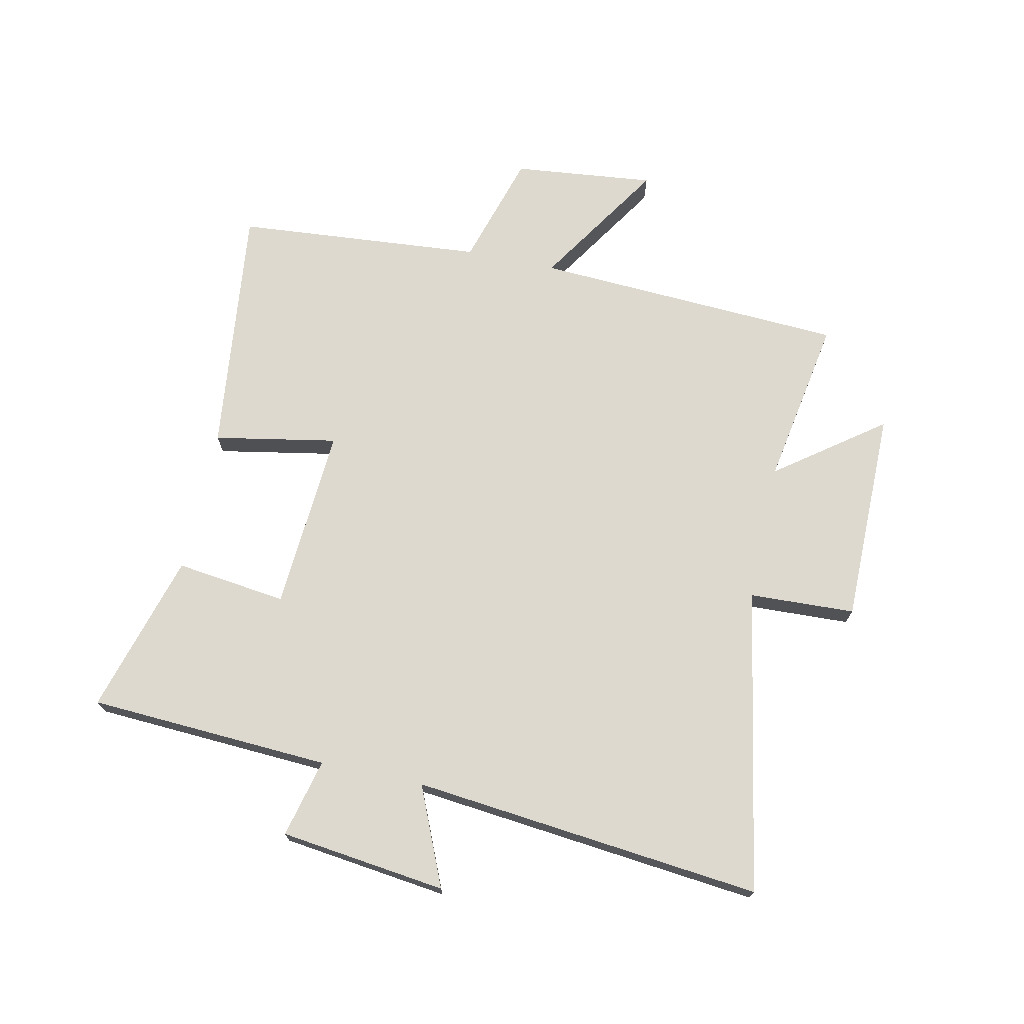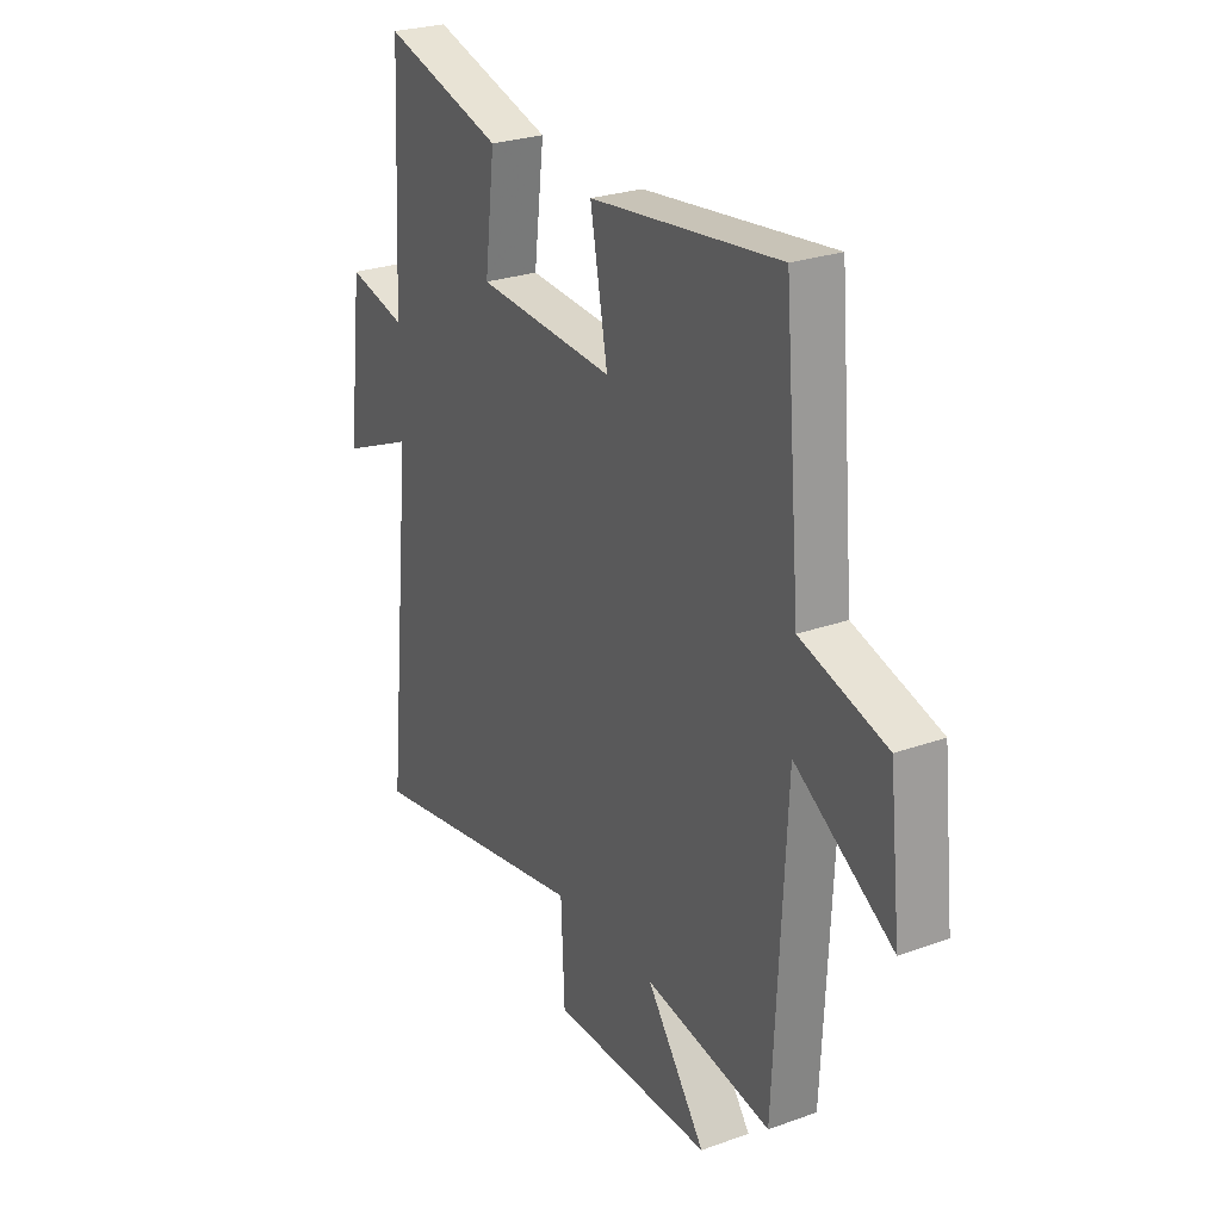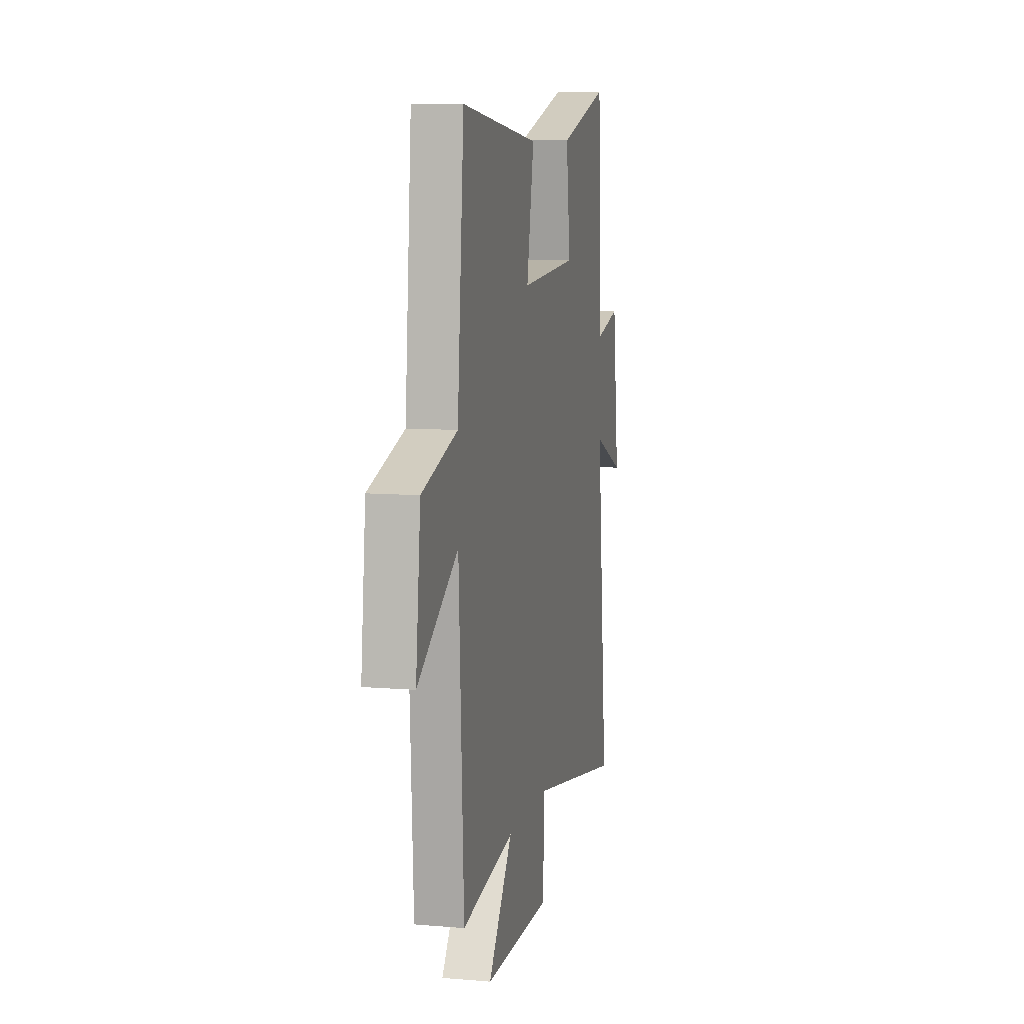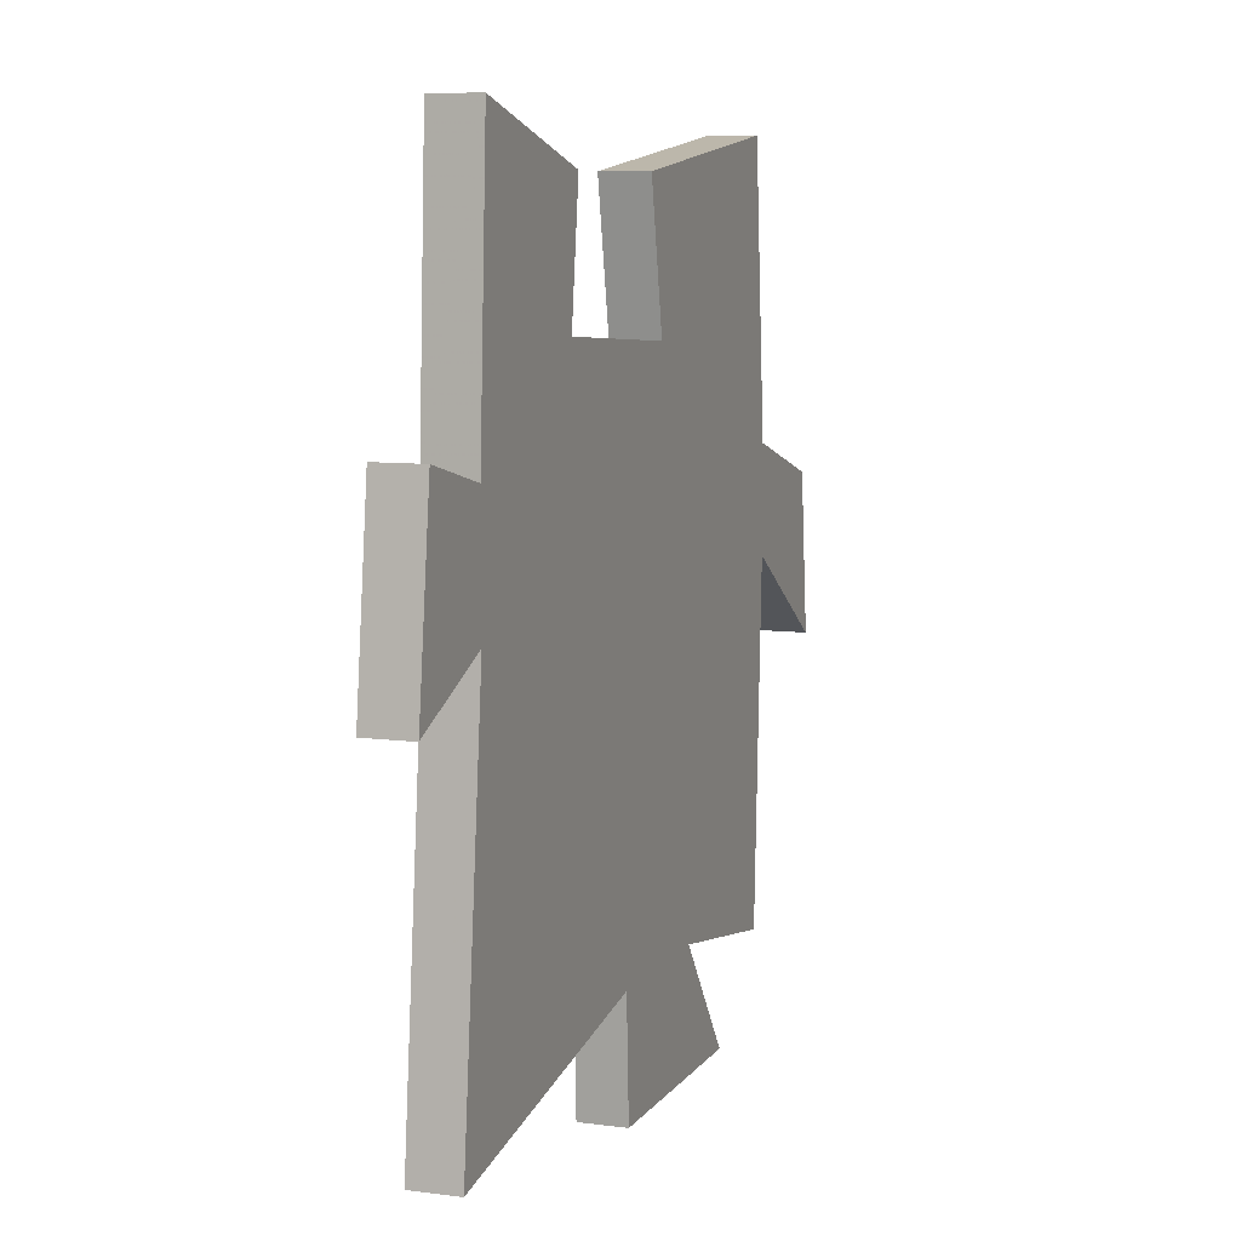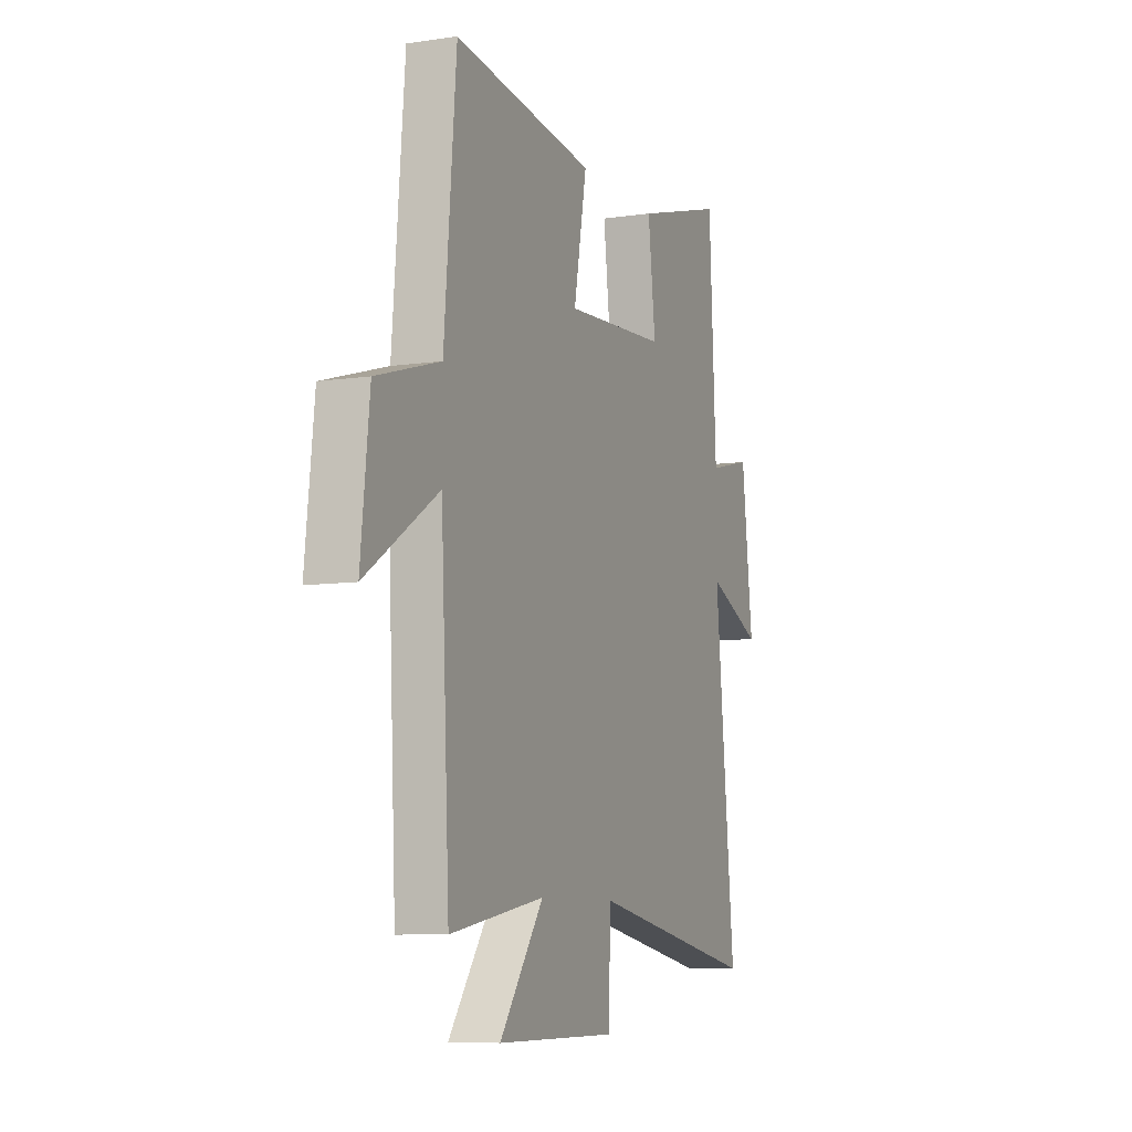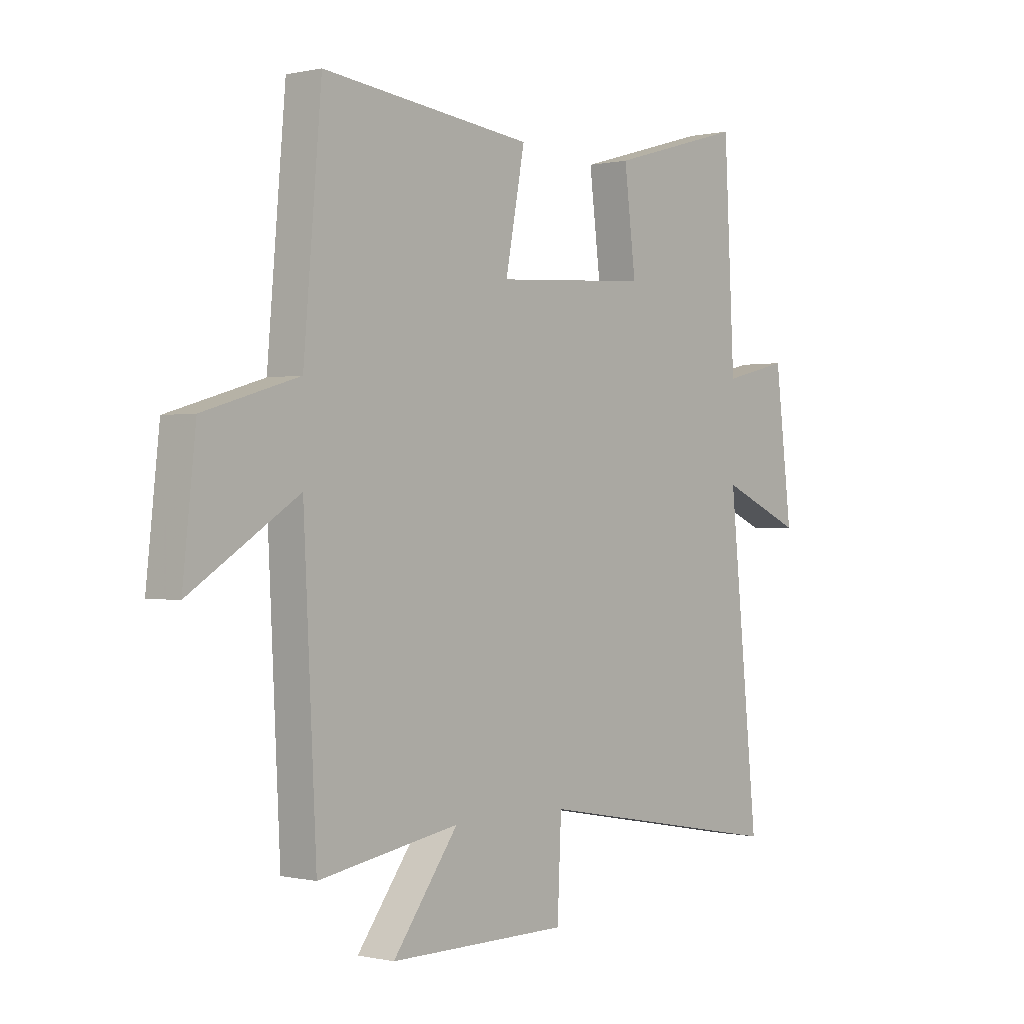
<metadata>
{"format":"obj","ext":"obj","renderer":"f3d","projection":"perspective","resolution":1024,"background":"white","views":[{"elev":71.5,"azim":102.2,"up":"+Y"},{"elev":26.2,"azim":-119.5,"up":"+Z"},{"elev":9.1,"azim":-77.3,"up":"+Z"},{"elev":8.4,"azim":110.1,"up":"+Z"},{"elev":-8.2,"azim":-67.7,"up":"+Z"},{"elev":0.0,"azim":-49.7,"up":"+Z"}]}
</metadata>
<code>
v 0.479 0.07 0.578
v 0.5 0.07 0.171
v 0.632 0.07 0.203
v 0.666 0.07 -0.077
v 0.5 0.07 -0.005
v 0.56 0.07 -0.594
v 0.048 0.07 -0.5
v 0.04 0.07 -0.678
v -0.322 0.07 -0.678
v -0.19 0.07 -0.5
v -0.474 0.07 -0.548
v -0.5 0.07 -0.023
v -0.717 0.07 -0.162
v -0.691 0.07 0.076
v -0.5 0.07 0.133
v -0.464 0.07 0.55
v -0.04 0.07 0.5
v -0.079 0.07 0.293
v 0.231 0.07 0.313
v 0.208 0.07 0.5
v 0.479 0 0.578
v 0.5 0 0.171
v 0.632 0 0.203
v 0.666 0 -0.077
v 0.5 0 -0.005
v 0.56 0 -0.594
v 0.048 0 -0.5
v 0.04 0 -0.678
v -0.322 0 -0.678
v -0.19 0 -0.5
v -0.474 0 -0.548
v -0.5 0 -0.023
v -0.717 0 -0.162
v -0.691 0 0.076
v -0.5 0 0.133
v -0.464 0 0.55
v -0.04 0 0.5
v -0.079 0 0.293
v 0.231 0 0.313
v 0.208 0 0.5
f 19 20 1 2
f 18 19 2
f 15 16 17 18
f 15 18 2
f 12 13 14 15
f 12 15 2
f 11 12 2
f 10 11 2
f 7 8 9 10
f 7 10 2 3
f 5 6 7
f 5 7 3
f 3 4 5
f 22 21 40 39
f 22 39 38
f 38 37 36 35
f 22 38 35
f 35 34 33 32
f 22 35 32
f 22 32 31
f 22 31 30
f 30 29 28 27
f 23 22 30 27
f 27 26 25
f 23 27 25
f 25 24 23
f 1 21 22 2
f 2 22 23 3
f 3 23 24 4
f 4 24 25 5
f 5 25 26 6
f 6 26 27 7
f 7 27 28 8
f 8 28 29 9
f 9 29 30 10
f 10 30 31 11
f 11 31 32 12
f 12 32 33 13
f 13 33 34 14
f 14 34 35 15
f 15 35 36 16
f 16 36 37 17
f 17 37 38 18
f 18 38 39 19
f 19 39 40 20
f 20 40 21 1

</code>
